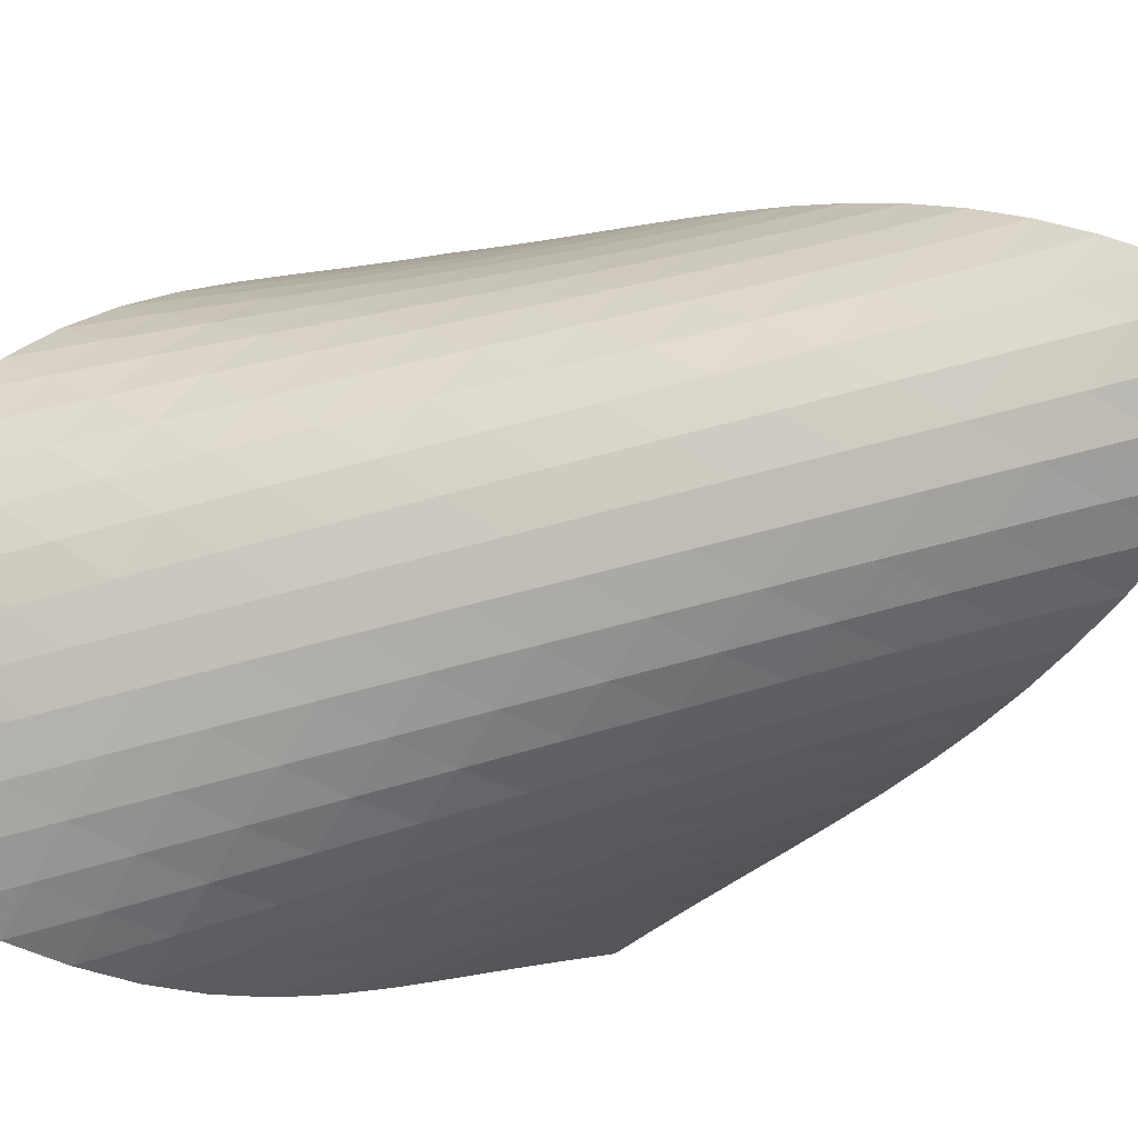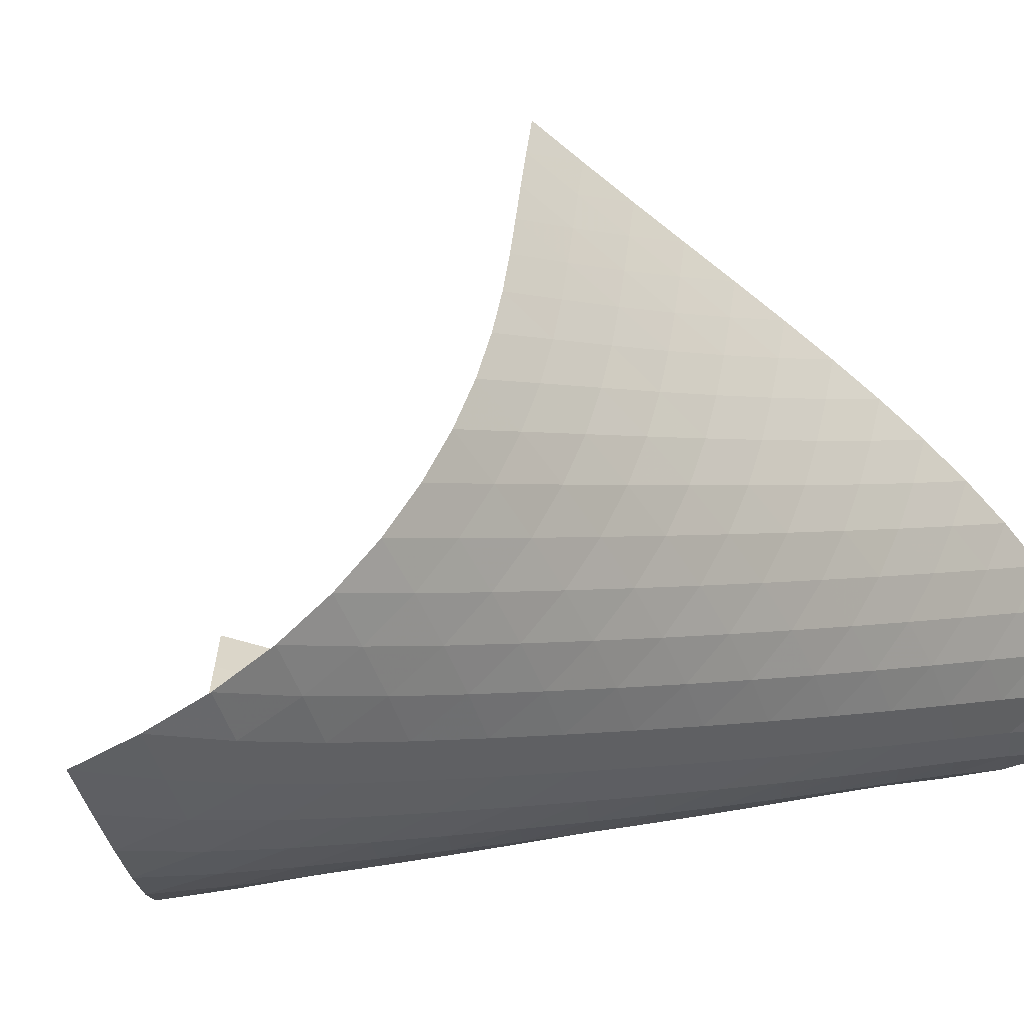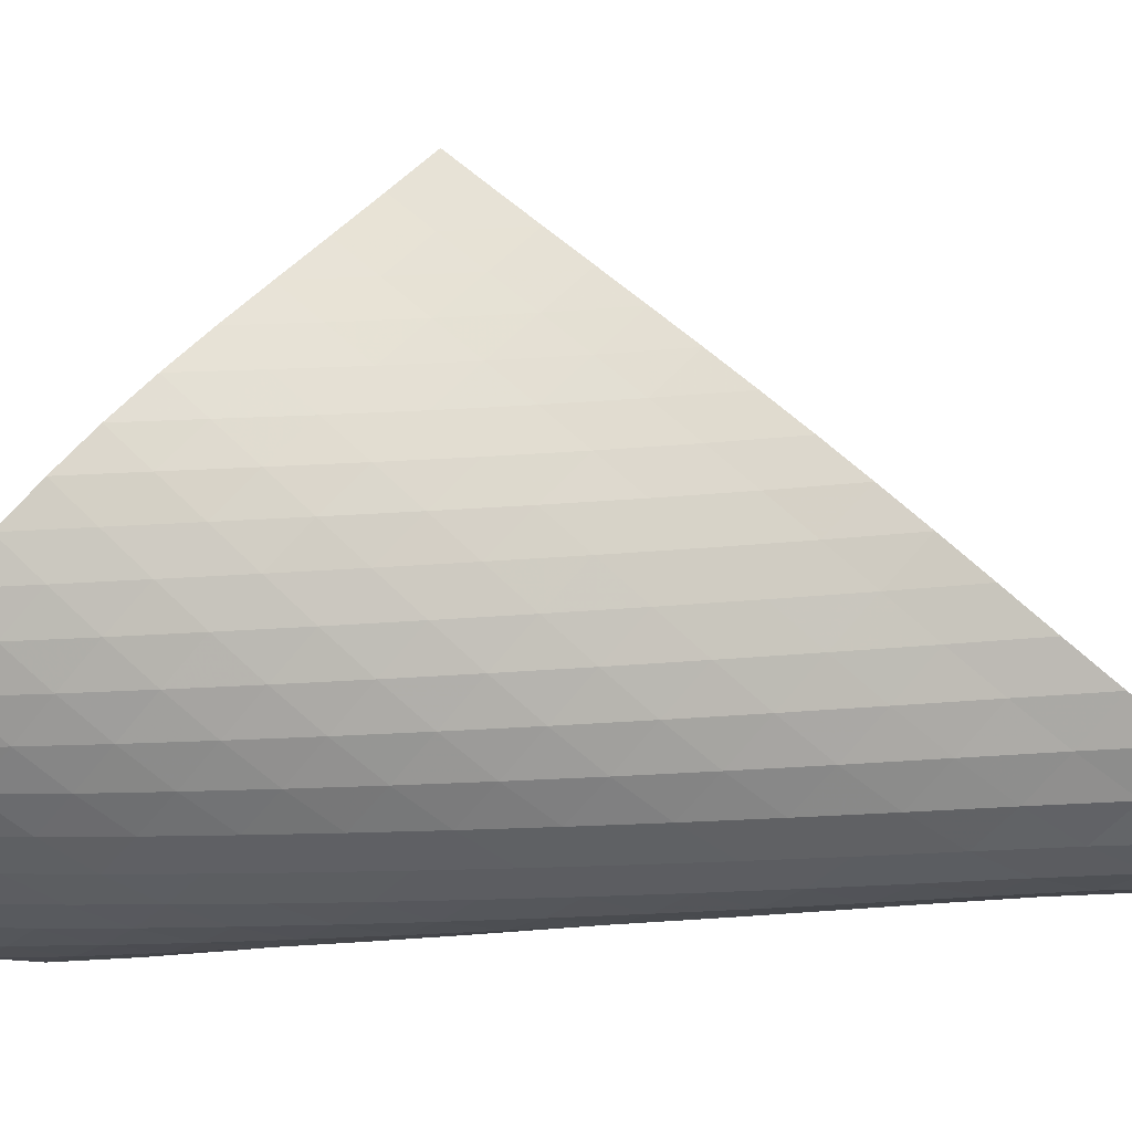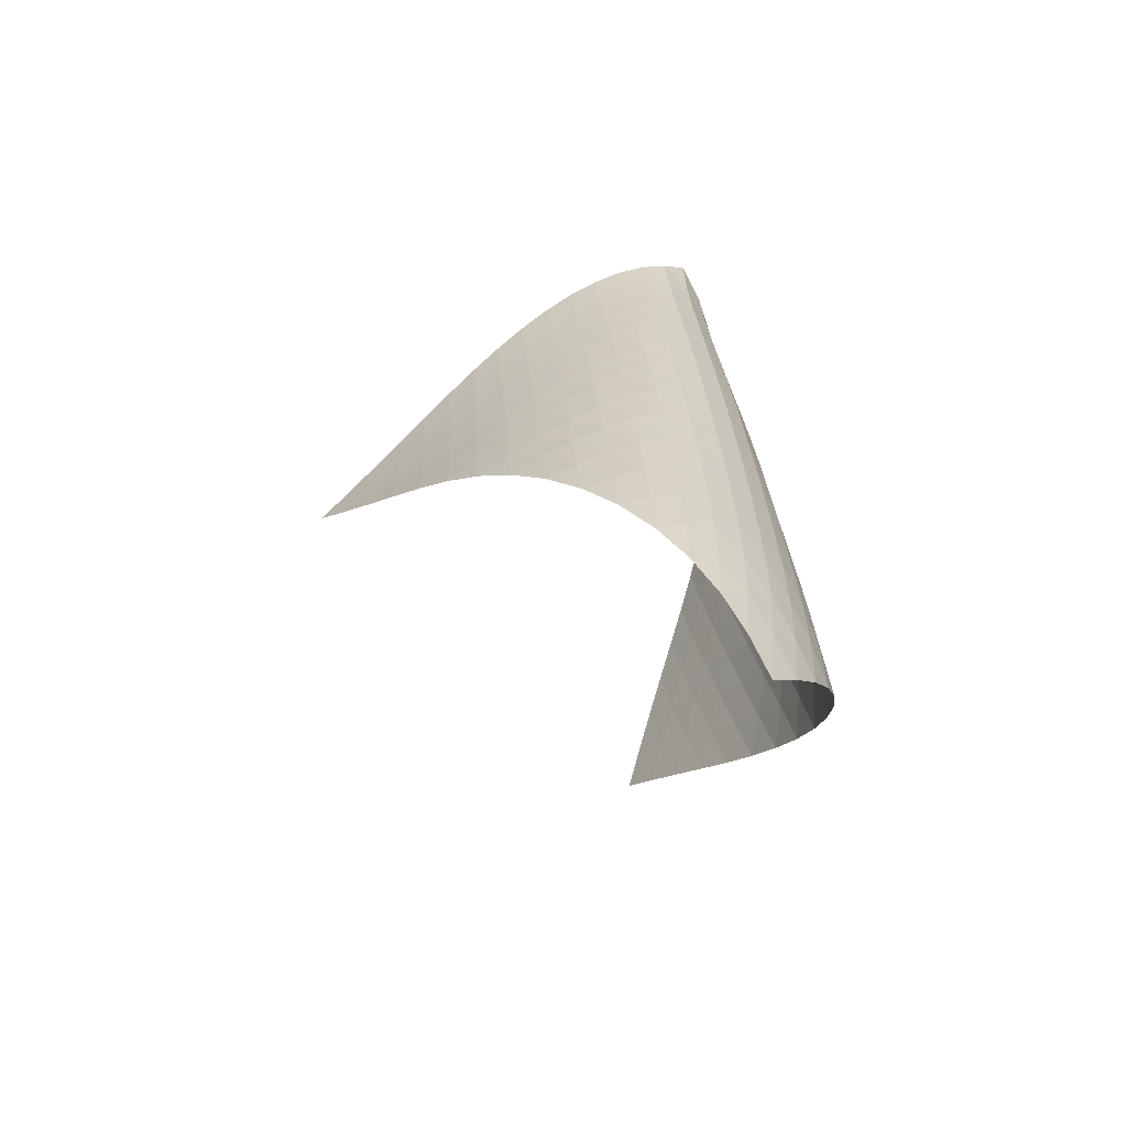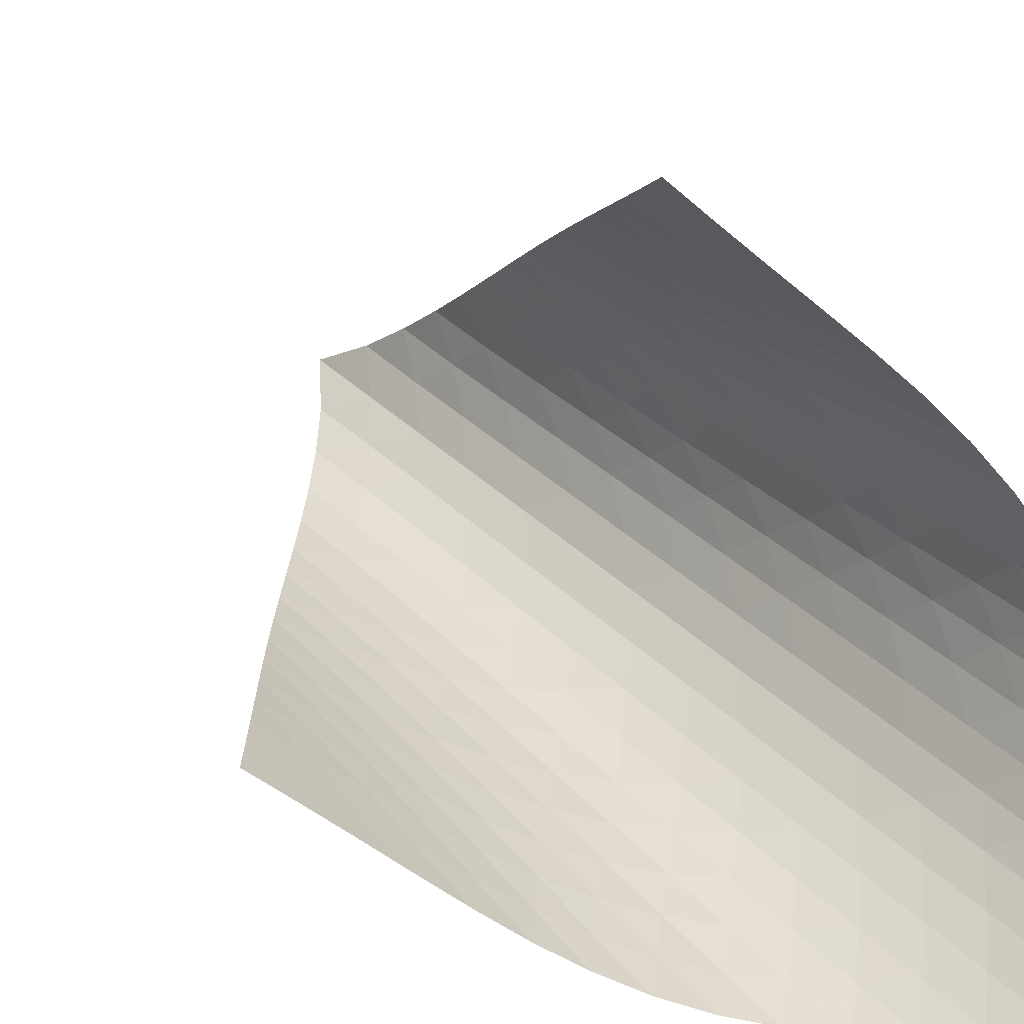
<metadata>
{"format":"obj","ext":"obj","renderer":"f3d","projection":"perspective","resolution":1024,"background":"white","views":[{"elev":-49.7,"azim":108.8,"up":"+Z"},{"elev":-3.9,"azim":47.5,"up":"+Z"},{"elev":1.3,"azim":106.6,"up":"+Z"},{"elev":-60.0,"azim":88.6,"up":"+Y"},{"elev":31.1,"azim":-34.7,"up":"+Z"}]}
</metadata>
<code>
v -6.504 -0.05028 6.504
v -7.766 -10.54 14.18
v -14.18 -10.54 7.766
v -5.971 -18.91 5.971
v -13.7 -9.855 7.545
v -13.22 -9.166 7.318
v -12.75 -8.475 7.084
v -12.28 -7.784 6.846
v -11.8 -7.093 6.611
v -11.32 -6.404 6.386
v -10.82 -5.715 6.177
v -10.31 -5.027 5.994
v -9.784 -4.341 5.847
v -9.241 -3.654 5.748
v -8.683 -2.966 5.71
v -8.115 -2.276 5.751
v -7.548 -1.578 5.885
v -6.999 -0.8573 6.13
v -6.13 -0.8573 6.999
v -5.885 -1.578 7.548
v -5.751 -2.276 8.115
v -5.71 -2.966 8.683
v -5.748 -3.654 9.241
v -5.847 -4.341 9.784
v -5.994 -5.027 10.31
v -6.177 -5.715 10.82
v -6.386 -6.404 11.32
v -6.611 -7.093 11.8
v -6.846 -7.784 12.28
v -7.084 -8.475 12.75
v -7.318 -9.166 13.22
v -7.545 -9.855 13.7
v -7.316 -11.06 13.65
v -6.858 -11.57 13.12
v -6.394 -12.09 12.6
v -5.934 -12.6 12.07
v -5.497 -13.12 11.53
v -5.106 -13.64 10.97
v -4.784 -14.18 10.37
v -4.554 -14.73 9.748
v -4.432 -15.3 9.112
v -4.425 -15.88 8.479
v -4.532 -16.47 7.868
v -4.751 -17.08 7.301
v -5.076 -17.69 6.793
v -5.491 -18.3 6.353
v -6.353 -18.3 5.491
v -6.793 -17.69 5.076
v -7.301 -17.08 4.751
v -7.868 -16.47 4.532
v -8.479 -15.88 4.425
v -9.112 -15.3 4.432
v -9.748 -14.73 4.554
v -10.37 -14.18 4.784
v -10.97 -13.64 5.106
v -11.53 -13.12 5.497
v -12.07 -12.6 5.934
v -12.6 -12.09 6.394
v -13.12 -11.57 6.858
v -13.65 -11.06 7.316
v -6.47 -1.491 6.47
v -6.934 -2.166 6.08
v -7.463 -2.844 5.817
v -8.02 -3.523 5.669
v -8.584 -4.203 5.616
v -9.141 -4.884 5.641
v -9.686 -5.566 5.727
v -10.22 -6.249 5.861
v -10.73 -6.933 6.03
v -11.23 -7.619 6.224
v -11.72 -8.307 6.435
v -12.21 -8.995 6.654
v -12.69 -9.683 6.877
v -13.17 -10.37 7.097
v -6.08 -2.166 6.934
v -6.404 -2.792 6.404
v -6.851 -3.44 5.997
v -7.371 -4.099 5.721
v -7.925 -4.766 5.56
v -8.489 -5.437 5.496
v -9.049 -6.112 5.509
v -9.597 -6.788 5.582
v -10.13 -7.467 5.703
v -10.65 -8.148 5.857
v -11.16 -8.831 6.037
v -11.66 -9.516 6.233
v -12.15 -10.2 6.438
v -12.64 -10.89 6.646
v -5.817 -2.844 7.463
v -5.997 -3.44 6.851
v -6.32 -4.059 6.32
v -6.763 -4.697 5.908
v -7.28 -5.347 5.62
v -7.833 -6.005 5.446
v -8.398 -6.669 5.366
v -8.962 -7.337 5.363
v -9.515 -8.008 5.42
v -10.06 -8.683 5.524
v -10.58 -9.36 5.663
v -11.1 -10.04 5.826
v -11.61 -10.72 6.005
v -12.11 -11.4 6.195
v -5.669 -3.523 8.02
v -5.721 -4.099 7.371
v -5.908 -4.697 6.763
v -6.237 -5.314 6.237
v -6.679 -5.947 5.822
v -7.193 -6.59 5.524
v -7.745 -7.241 5.333
v -8.312 -7.898 5.235
v -8.88 -8.56 5.212
v -9.44 -9.226 5.249
v -9.988 -9.895 5.333
v -10.53 -10.57 5.451
v -11.05 -11.24 5.595
v -11.57 -11.92 5.756
v -5.616 -4.203 8.584
v -5.56 -4.766 7.925
v -5.62 -5.347 7.28
v -5.822 -5.947 6.679
v -6.159 -6.563 6.159
v -6.601 -7.192 5.743
v -7.112 -7.83 5.435
v -7.662 -8.476 5.227
v -8.23 -9.127 5.108
v -8.802 -9.782 5.062
v -9.368 -10.44 5.075
v -9.926 -11.11 5.135
v -10.47 -11.77 5.229
v -11.01 -12.44 5.35
v -5.641 -4.884 9.141
v -5.496 -5.437 8.489
v -5.446 -6.005 7.833
v -5.524 -6.59 7.193
v -5.743 -7.192 6.601
v -6.088 -7.808 6.088
v -6.53 -8.434 5.67
v -7.038 -9.068 5.353
v -7.585 -9.709 5.129
v -8.153 -10.35 4.988
v -8.727 -11 4.917
v -9.3 -11.66 4.903
v -9.866 -12.31 4.934
v -10.42 -12.97 5.002
v -5.727 -5.566 9.686
v -5.509 -6.112 9.049
v -5.366 -6.669 8.398
v -5.333 -7.241 7.745
v -5.435 -7.83 7.112
v -5.67 -8.434 6.53
v -6.023 -9.049 6.023
v -6.465 -9.674 5.605
v -6.97 -10.3 5.278
v -7.515 -10.94 5.038
v -8.081 -11.58 4.875
v -8.657 -12.22 4.778
v -9.234 -12.87 4.734
v -9.807 -13.52 4.736
v -5.861 -6.249 10.22
v -5.582 -6.788 9.597
v -5.363 -7.337 8.962
v -5.235 -7.898 8.312
v -5.227 -8.476 7.662
v -5.353 -9.068 7.038
v -5.605 -9.674 6.465
v -5.964 -10.29 5.964
v -6.407 -10.91 5.545
v -6.909 -11.54 5.211
v -7.45 -12.17 4.955
v -8.014 -12.81 4.77
v -8.59 -13.44 4.646
v -9.171 -14.08 4.573
v -6.03 -6.933 10.73
v -5.703 -7.467 10.13
v -5.42 -8.008 9.515
v -5.212 -8.56 8.88
v -5.108 -9.127 8.23
v -5.129 -9.709 7.585
v -5.278 -10.3 6.97
v -5.545 -10.91 6.407
v -5.912 -11.53 5.912
v -6.355 -12.15 5.493
v -6.854 -12.77 5.15
v -7.392 -13.4 4.88
v -7.953 -14.03 4.673
v -8.529 -14.66 4.523
v -6.224 -7.619 11.23
v -5.857 -8.148 10.65
v -5.524 -8.683 10.06
v -5.249 -9.226 9.44
v -5.062 -9.782 8.802
v -4.988 -10.35 8.153
v -5.038 -10.94 7.515
v -5.211 -11.54 6.909
v -5.493 -12.15 6.355
v -5.866 -12.76 5.866
v -6.31 -13.38 5.446
v -6.807 -14 5.098
v -7.342 -14.63 4.814
v -7.902 -15.25 4.589
v -6.435 -8.307 11.72
v -6.037 -8.831 11.16
v -5.663 -9.36 10.58
v -5.333 -9.895 9.988
v -5.075 -10.44 9.368
v -4.917 -11 8.727
v -4.875 -11.58 8.081
v -4.955 -12.17 7.45
v -5.15 -12.77 6.854
v -5.446 -13.38 6.31
v -5.827 -14 5.827
v -6.274 -14.62 5.409
v -6.772 -15.24 5.056
v -7.306 -15.85 4.764
v -6.654 -8.995 12.21
v -6.233 -9.516 11.66
v -5.826 -10.04 11.1
v -5.451 -10.57 10.53
v -5.135 -11.11 9.926
v -4.903 -11.66 9.3
v -4.778 -12.22 8.657
v -4.77 -12.81 8.014
v -4.88 -13.4 7.392
v -5.098 -14 6.807
v -5.409 -14.62 6.274
v -5.8 -15.23 5.8
v -6.256 -15.85 5.391
v -6.76 -16.47 5.042
v -6.877 -9.683 12.69
v -6.438 -10.2 12.15
v -6.005 -10.72 11.61
v -5.595 -11.24 11.05
v -5.229 -11.77 10.47
v -4.934 -12.31 9.866
v -4.734 -12.87 9.234
v -4.646 -13.44 8.59
v -4.673 -14.03 7.953
v -4.814 -14.63 7.342
v -5.056 -15.24 6.772
v -5.391 -15.85 6.256
v -5.803 -16.47 5.803
v -6.276 -17.08 5.412
v -7.097 -10.37 13.17
v -6.646 -10.89 12.64
v -6.195 -11.4 12.11
v -5.756 -11.92 11.57
v -5.35 -12.44 11.01
v -5.002 -12.97 10.42
v -4.736 -13.52 9.807
v -4.573 -14.08 9.171
v -4.523 -14.66 8.529
v -4.589 -15.25 7.902
v -4.764 -15.85 7.306
v -5.042 -16.47 6.76
v -5.412 -17.08 6.276
v -5.857 -17.69 5.857
f 256 46 4
f 256 4 47
f 5 74 60
f 5 60 3
f 74 88 59
f 74 59 60
f 88 102 58
f 88 58 59
f 102 116 57
f 102 57 58
f 116 130 56
f 116 56 57
f 130 144 55
f 130 55 56
f 144 158 54
f 144 54 55
f 158 172 53
f 158 53 54
f 172 186 52
f 172 52 53
f 186 200 51
f 186 51 52
f 200 214 50
f 200 50 51
f 214 228 49
f 214 49 50
f 228 242 48
f 228 48 49
f 242 256 47
f 242 47 48
f 1 19 61
f 1 61 18
f 18 61 62
f 18 62 17
f 17 62 63
f 17 63 16
f 16 63 64
f 16 64 15
f 15 64 65
f 15 65 14
f 14 65 66
f 14 66 13
f 13 66 67
f 13 67 12
f 12 67 68
f 12 68 11
f 11 68 69
f 11 69 10
f 10 69 70
f 10 70 9
f 9 70 71
f 9 71 8
f 8 71 72
f 8 72 7
f 7 72 73
f 7 73 6
f 6 73 74
f 6 74 5
f 19 20 75
f 19 75 61
f 61 75 76
f 61 76 62
f 62 76 77
f 62 77 63
f 63 77 78
f 63 78 64
f 64 78 79
f 64 79 65
f 65 79 80
f 65 80 66
f 66 80 81
f 66 81 67
f 67 81 82
f 67 82 68
f 68 82 83
f 68 83 69
f 69 83 84
f 69 84 70
f 70 84 85
f 70 85 71
f 71 85 86
f 71 86 72
f 72 86 87
f 72 87 73
f 73 87 88
f 73 88 74
f 20 21 89
f 20 89 75
f 75 89 90
f 75 90 76
f 76 90 91
f 76 91 77
f 77 91 92
f 77 92 78
f 78 92 93
f 78 93 79
f 79 93 94
f 79 94 80
f 80 94 95
f 80 95 81
f 81 95 96
f 81 96 82
f 82 96 97
f 82 97 83
f 83 97 98
f 83 98 84
f 84 98 99
f 84 99 85
f 85 99 100
f 85 100 86
f 86 100 101
f 86 101 87
f 87 101 102
f 87 102 88
f 21 22 103
f 21 103 89
f 89 103 104
f 89 104 90
f 90 104 105
f 90 105 91
f 91 105 106
f 91 106 92
f 92 106 107
f 92 107 93
f 93 107 108
f 93 108 94
f 94 108 109
f 94 109 95
f 95 109 110
f 95 110 96
f 96 110 111
f 96 111 97
f 97 111 112
f 97 112 98
f 98 112 113
f 98 113 99
f 99 113 114
f 99 114 100
f 100 114 115
f 100 115 101
f 101 115 116
f 101 116 102
f 22 23 117
f 22 117 103
f 103 117 118
f 103 118 104
f 104 118 119
f 104 119 105
f 105 119 120
f 105 120 106
f 106 120 121
f 106 121 107
f 107 121 122
f 107 122 108
f 108 122 123
f 108 123 109
f 109 123 124
f 109 124 110
f 110 124 125
f 110 125 111
f 111 125 126
f 111 126 112
f 112 126 127
f 112 127 113
f 113 127 128
f 113 128 114
f 114 128 129
f 114 129 115
f 115 129 130
f 115 130 116
f 23 24 131
f 23 131 117
f 117 131 132
f 117 132 118
f 118 132 133
f 118 133 119
f 119 133 134
f 119 134 120
f 120 134 135
f 120 135 121
f 121 135 136
f 121 136 122
f 122 136 137
f 122 137 123
f 123 137 138
f 123 138 124
f 124 138 139
f 124 139 125
f 125 139 140
f 125 140 126
f 126 140 141
f 126 141 127
f 127 141 142
f 127 142 128
f 128 142 143
f 128 143 129
f 129 143 144
f 129 144 130
f 24 25 145
f 24 145 131
f 131 145 146
f 131 146 132
f 132 146 147
f 132 147 133
f 133 147 148
f 133 148 134
f 134 148 149
f 134 149 135
f 135 149 150
f 135 150 136
f 136 150 151
f 136 151 137
f 137 151 152
f 137 152 138
f 138 152 153
f 138 153 139
f 139 153 154
f 139 154 140
f 140 154 155
f 140 155 141
f 141 155 156
f 141 156 142
f 142 156 157
f 142 157 143
f 143 157 158
f 143 158 144
f 25 26 159
f 25 159 145
f 145 159 160
f 145 160 146
f 146 160 161
f 146 161 147
f 147 161 162
f 147 162 148
f 148 162 163
f 148 163 149
f 149 163 164
f 149 164 150
f 150 164 165
f 150 165 151
f 151 165 166
f 151 166 152
f 152 166 167
f 152 167 153
f 153 167 168
f 153 168 154
f 154 168 169
f 154 169 155
f 155 169 170
f 155 170 156
f 156 170 171
f 156 171 157
f 157 171 172
f 157 172 158
f 26 27 173
f 26 173 159
f 159 173 174
f 159 174 160
f 160 174 175
f 160 175 161
f 161 175 176
f 161 176 162
f 162 176 177
f 162 177 163
f 163 177 178
f 163 178 164
f 164 178 179
f 164 179 165
f 165 179 180
f 165 180 166
f 166 180 181
f 166 181 167
f 167 181 182
f 167 182 168
f 168 182 183
f 168 183 169
f 169 183 184
f 169 184 170
f 170 184 185
f 170 185 171
f 171 185 186
f 171 186 172
f 27 28 187
f 27 187 173
f 173 187 188
f 173 188 174
f 174 188 189
f 174 189 175
f 175 189 190
f 175 190 176
f 176 190 191
f 176 191 177
f 177 191 192
f 177 192 178
f 178 192 193
f 178 193 179
f 179 193 194
f 179 194 180
f 180 194 195
f 180 195 181
f 181 195 196
f 181 196 182
f 182 196 197
f 182 197 183
f 183 197 198
f 183 198 184
f 184 198 199
f 184 199 185
f 185 199 200
f 185 200 186
f 28 29 201
f 28 201 187
f 187 201 202
f 187 202 188
f 188 202 203
f 188 203 189
f 189 203 204
f 189 204 190
f 190 204 205
f 190 205 191
f 191 205 206
f 191 206 192
f 192 206 207
f 192 207 193
f 193 207 208
f 193 208 194
f 194 208 209
f 194 209 195
f 195 209 210
f 195 210 196
f 196 210 211
f 196 211 197
f 197 211 212
f 197 212 198
f 198 212 213
f 198 213 199
f 199 213 214
f 199 214 200
f 29 30 215
f 29 215 201
f 201 215 216
f 201 216 202
f 202 216 217
f 202 217 203
f 203 217 218
f 203 218 204
f 204 218 219
f 204 219 205
f 205 219 220
f 205 220 206
f 206 220 221
f 206 221 207
f 207 221 222
f 207 222 208
f 208 222 223
f 208 223 209
f 209 223 224
f 209 224 210
f 210 224 225
f 210 225 211
f 211 225 226
f 211 226 212
f 212 226 227
f 212 227 213
f 213 227 228
f 213 228 214
f 30 31 229
f 30 229 215
f 215 229 230
f 215 230 216
f 216 230 231
f 216 231 217
f 217 231 232
f 217 232 218
f 218 232 233
f 218 233 219
f 219 233 234
f 219 234 220
f 220 234 235
f 220 235 221
f 221 235 236
f 221 236 222
f 222 236 237
f 222 237 223
f 223 237 238
f 223 238 224
f 224 238 239
f 224 239 225
f 225 239 240
f 225 240 226
f 226 240 241
f 226 241 227
f 227 241 242
f 227 242 228
f 31 32 243
f 31 243 229
f 229 243 244
f 229 244 230
f 230 244 245
f 230 245 231
f 231 245 246
f 231 246 232
f 232 246 247
f 232 247 233
f 233 247 248
f 233 248 234
f 234 248 249
f 234 249 235
f 235 249 250
f 235 250 236
f 236 250 251
f 236 251 237
f 237 251 252
f 237 252 238
f 238 252 253
f 238 253 239
f 239 253 254
f 239 254 240
f 240 254 255
f 240 255 241
f 241 255 256
f 241 256 242
f 32 2 33
f 32 33 243
f 243 33 34
f 243 34 244
f 244 34 35
f 244 35 245
f 245 35 36
f 245 36 246
f 246 36 37
f 246 37 247
f 247 37 38
f 247 38 248
f 248 38 39
f 248 39 249
f 249 39 40
f 249 40 250
f 250 40 41
f 250 41 251
f 251 41 42
f 251 42 252
f 252 42 43
f 252 43 253
f 253 43 44
f 253 44 254
f 254 44 45
f 254 45 255
f 255 45 46
f 255 46 256

</code>
